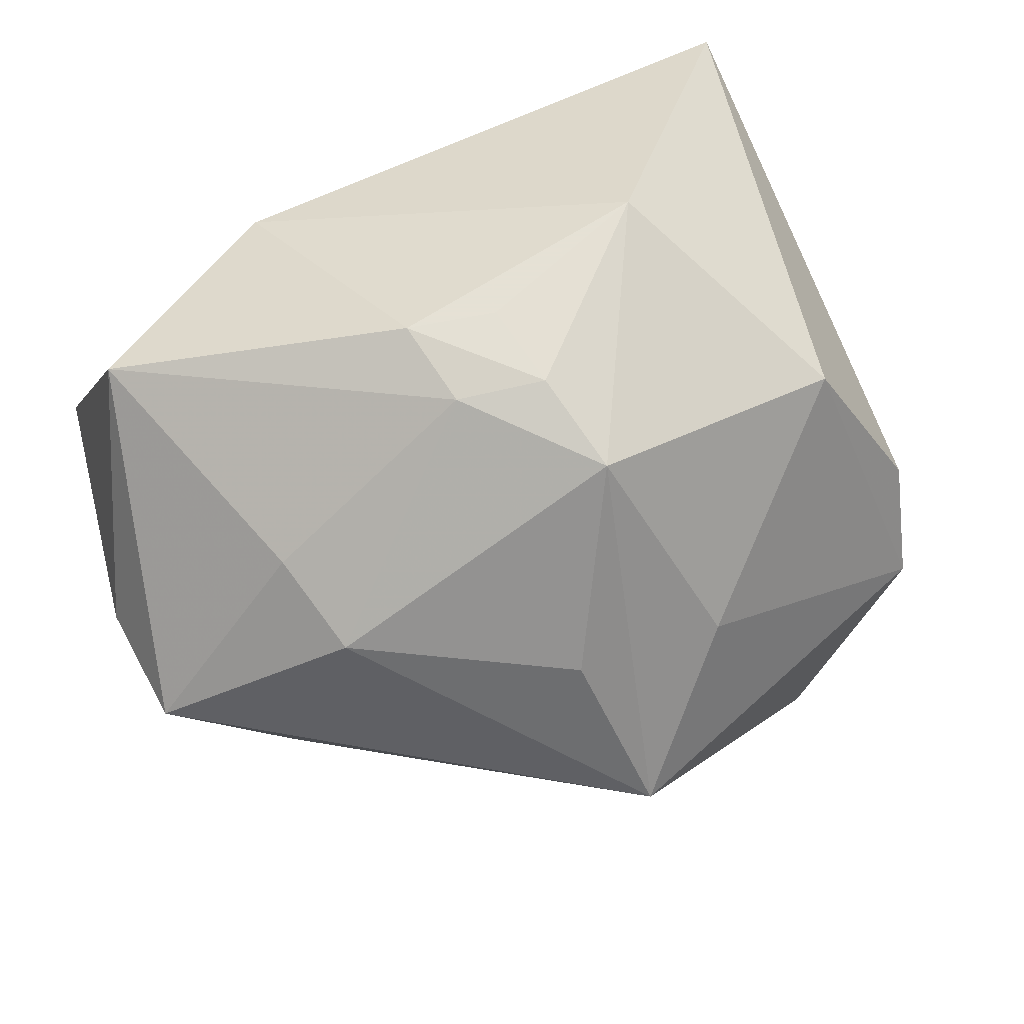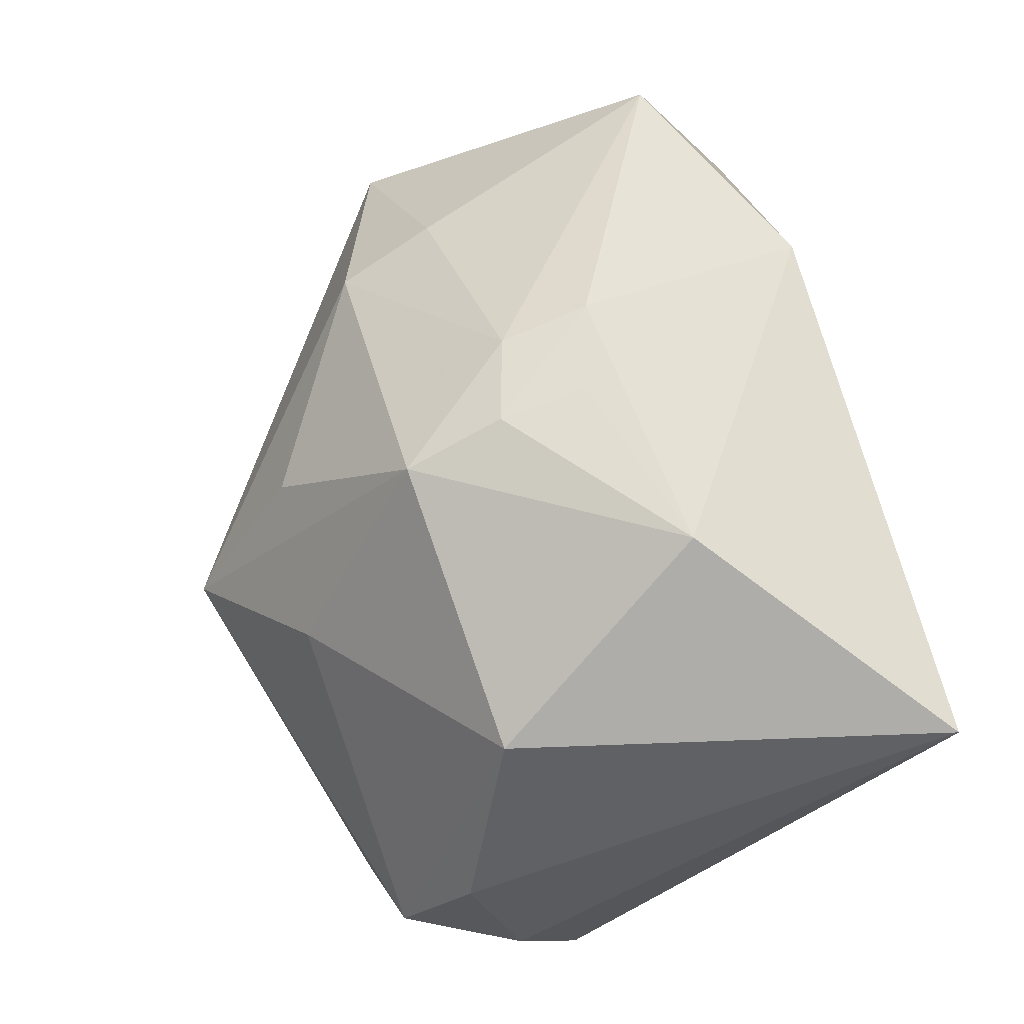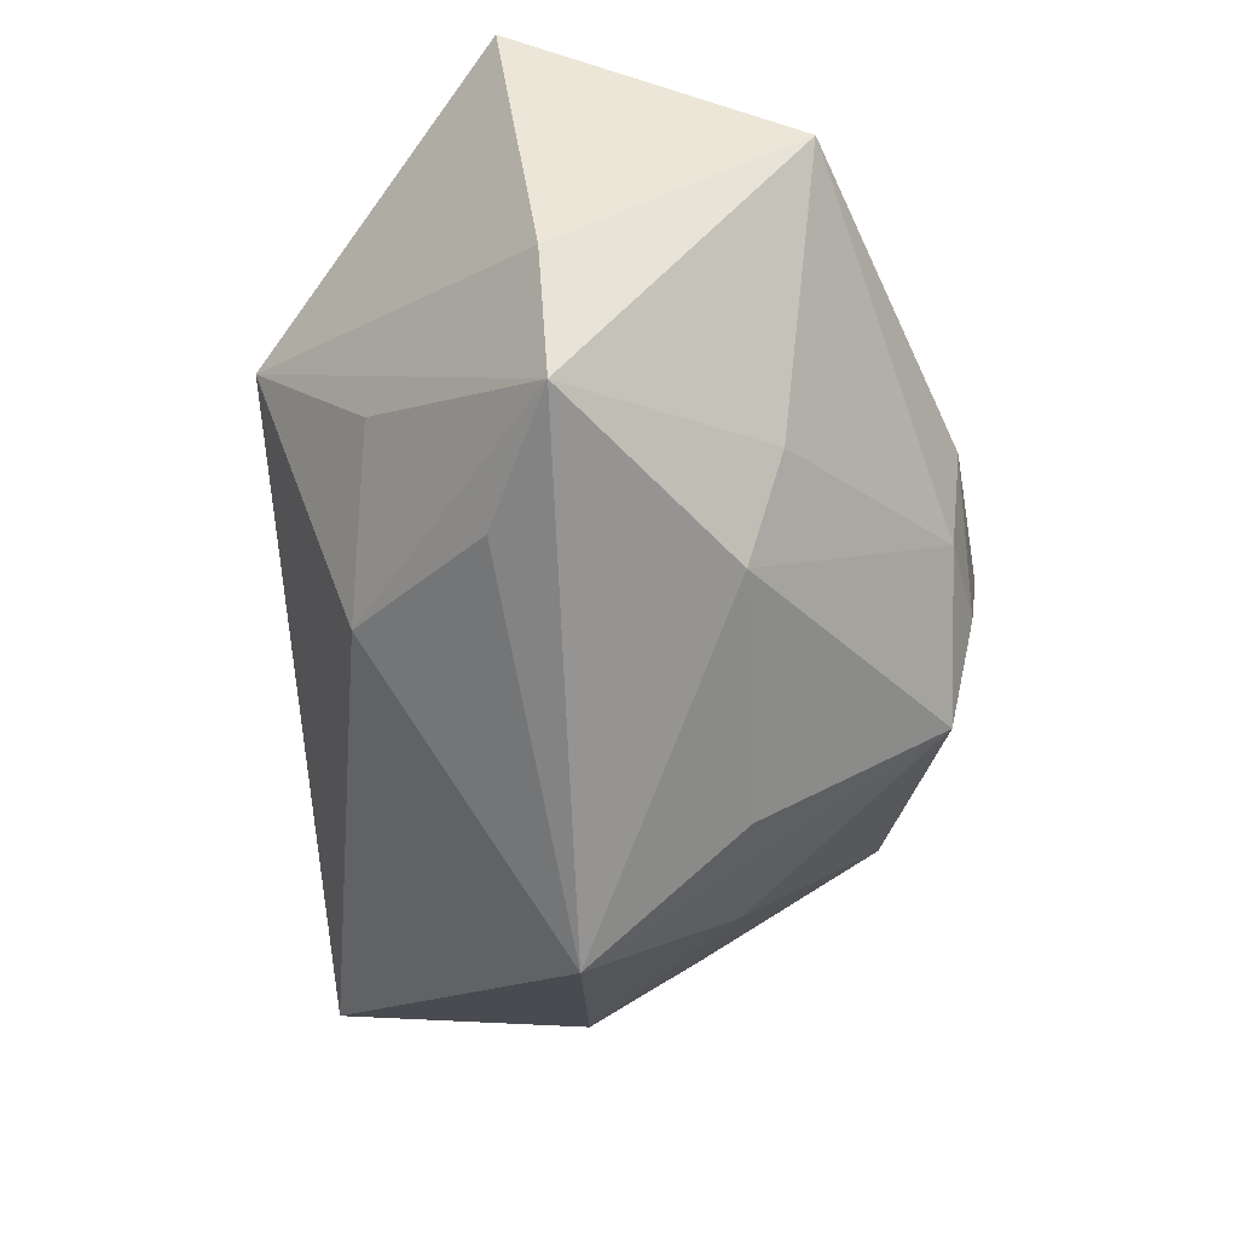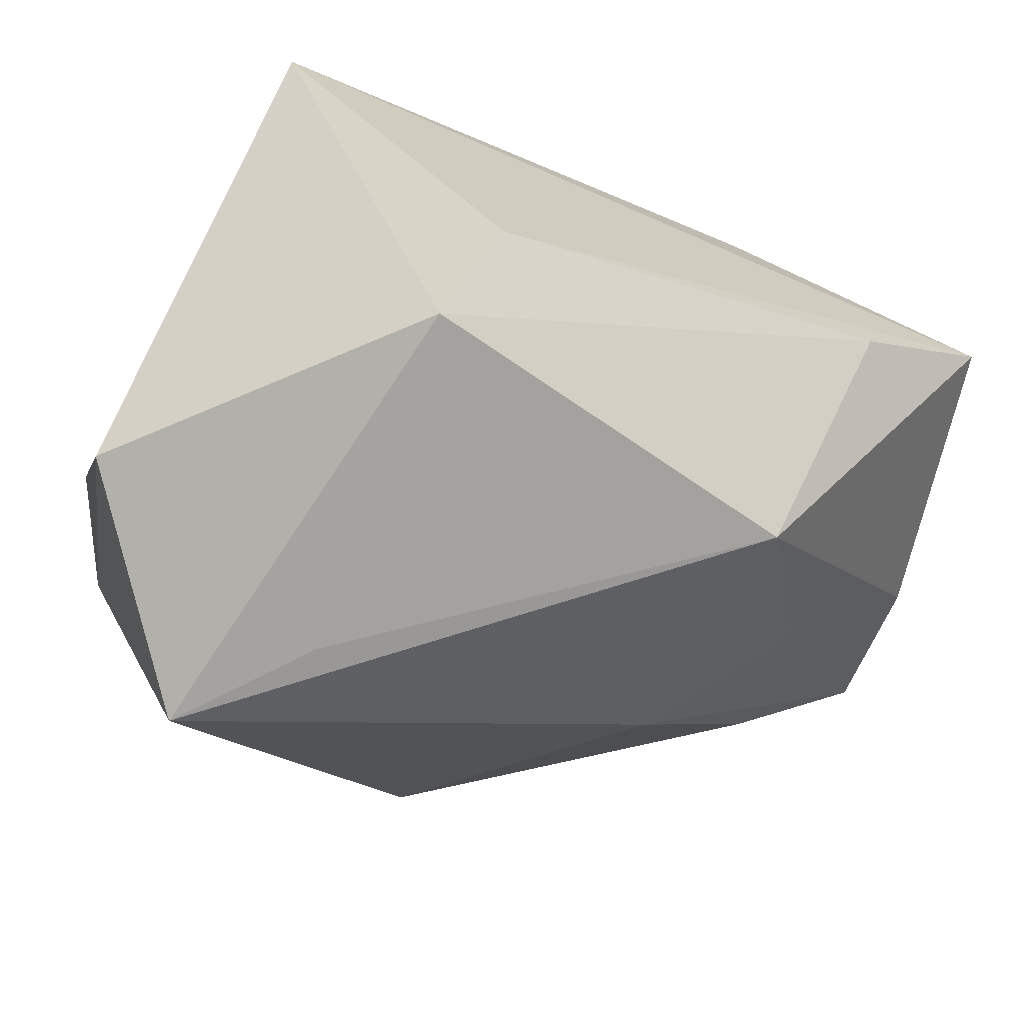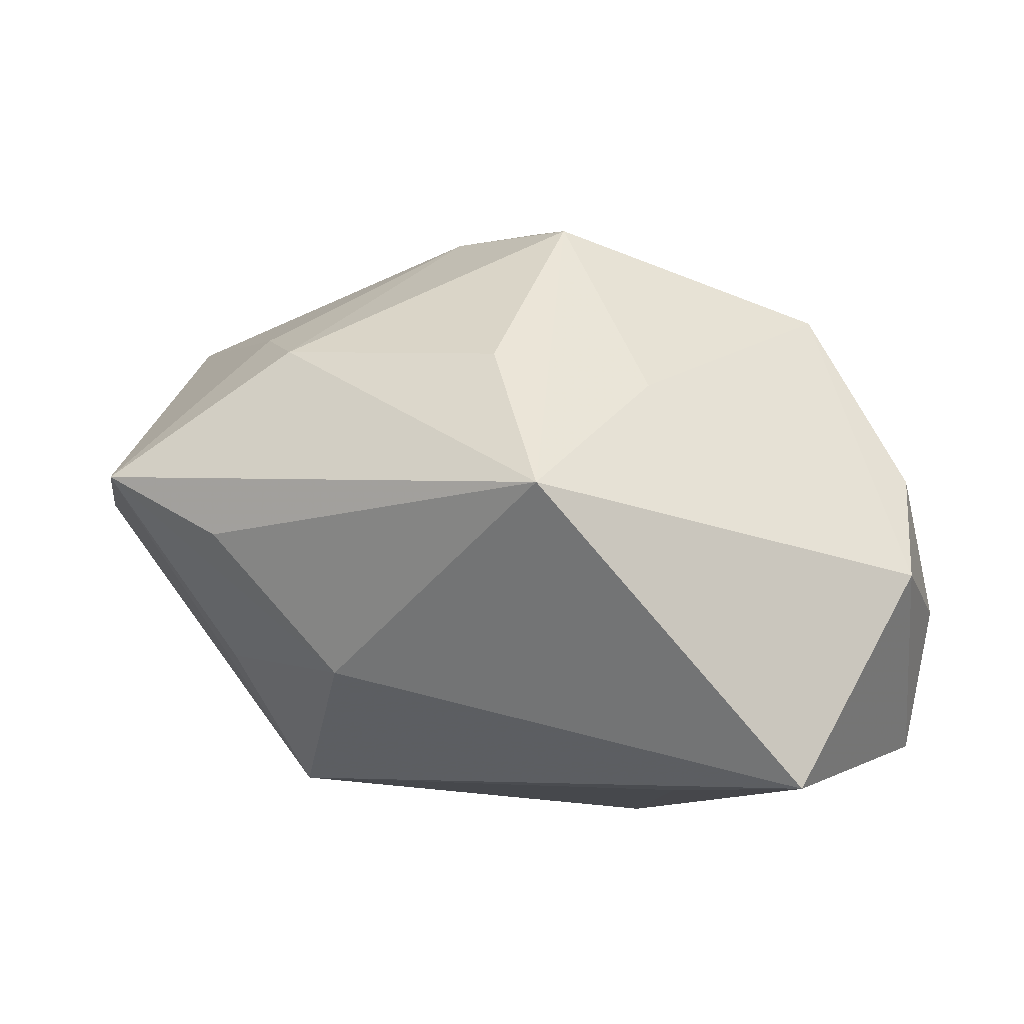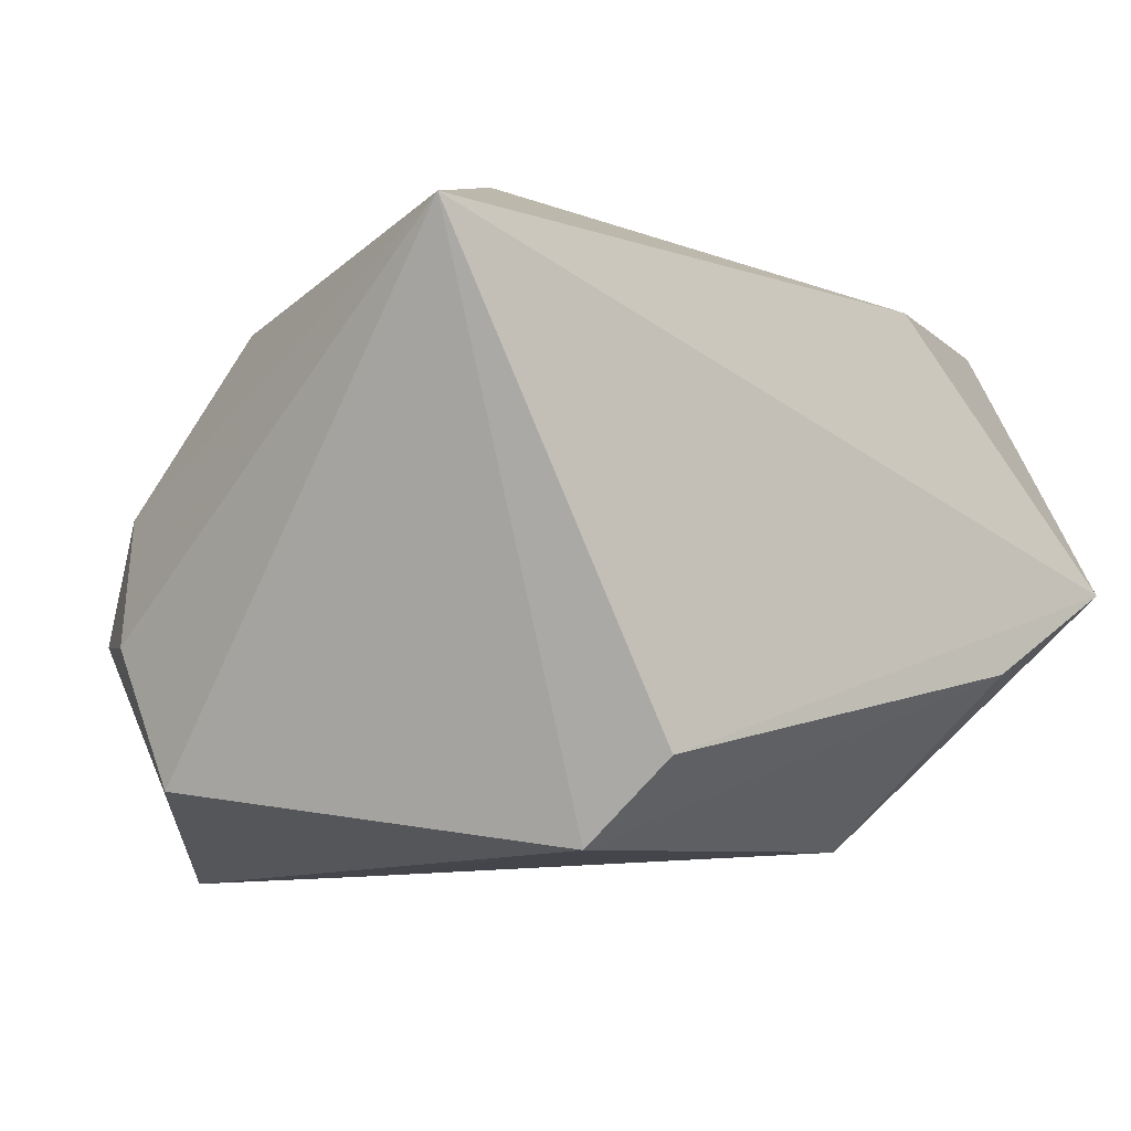
<metadata>
{"format":"obj","ext":"obj","renderer":"f3d","projection":"perspective","resolution":1024,"background":"white","views":[{"elev":64.9,"azim":-25.2,"up":"+Z"},{"elev":67.6,"azim":76.5,"up":"+Z"},{"elev":-33.3,"azim":-80.1,"up":"+Y"},{"elev":-74.2,"azim":158.5,"up":"+Z"},{"elev":-9.9,"azim":-4.2,"up":"+Z"},{"elev":-12.5,"azim":142.0,"up":"+Z"}]}
</metadata>
<code>
v 0.001247 -0.01562 0.02661
v -0.03177 -0.01613 -0.003639
v -0.02651 0.02518 -0.01087
v -0.04196 -0.01103 0.002641
v -0.03008 -0.003238 -0.01354
v 0.007755 -0.02736 0.008669
v 0.03359 -0.0179 0.001884
v 0.01128 -0.01575 -0.02717
v -0.0005212 -0.006776 0.02893
v 0.03223 -0.02427 -0.008
v -0.025 -0.01656 0.01387
v -0.006235 -0.02679 0.01152
v -0.038 0.02629 -0.002728
v 0.009087 0.02368 -0.02072
v 0.03534 -0.007727 -0.02243
v -0.01591 0.02532 0.01922
v -0.0203 -0.01542 -0.01643
v 0.02565 -0.01271 0.0186
v -0.008254 -0.004797 0.02812
v 0.03659 -0.01378 -0.01008
v 0.01195 0.01624 -0.02755
v -0.00159 0.001238 0.02909
v 0.03339 0.02629 0.01832
v -0.003254 -0.03658 -0.00211
v -0.03454 0.01521 0.02111
v 0.01425 0.00664 0.02909
v -0.04263 0.0004804 0.001931
v -0.009434 0.003153 0.02909
v -0.02717 -0.007811 0.01712
v -0.02287 0.007956 -0.02482
v 0.02115 -0.02673 -0.02756
f 26 23 16
f 16 13 25
f 23 13 16
f 8 31 30
f 15 23 20
f 23 7 20
f 24 31 10
f 10 20 7
f 10 31 15
f 15 20 10
f 24 4 2
f 26 16 28
f 28 16 25
f 6 1 24
f 24 10 6
f 11 4 24
f 27 4 25
f 25 13 27
f 30 4 27
f 27 13 30
f 14 13 23
f 5 4 30
f 17 31 24
f 24 2 17
f 30 31 17
f 17 5 30
f 17 2 4
f 4 5 17
f 9 1 26
f 1 6 18
f 26 1 18
f 18 10 7
f 18 6 10
f 18 23 26
f 18 7 23
f 24 1 12
f 12 11 24
f 1 11 12
f 19 11 1
f 1 9 19
f 19 9 28
f 19 28 25
f 30 13 3
f 13 14 3
f 21 8 30
f 30 3 21
f 21 3 14
f 15 31 21
f 31 8 21
f 21 23 15
f 21 14 23
f 26 28 22
f 22 9 26
f 28 9 22
f 29 19 25
f 11 19 29
f 25 4 29
f 4 11 29

</code>
